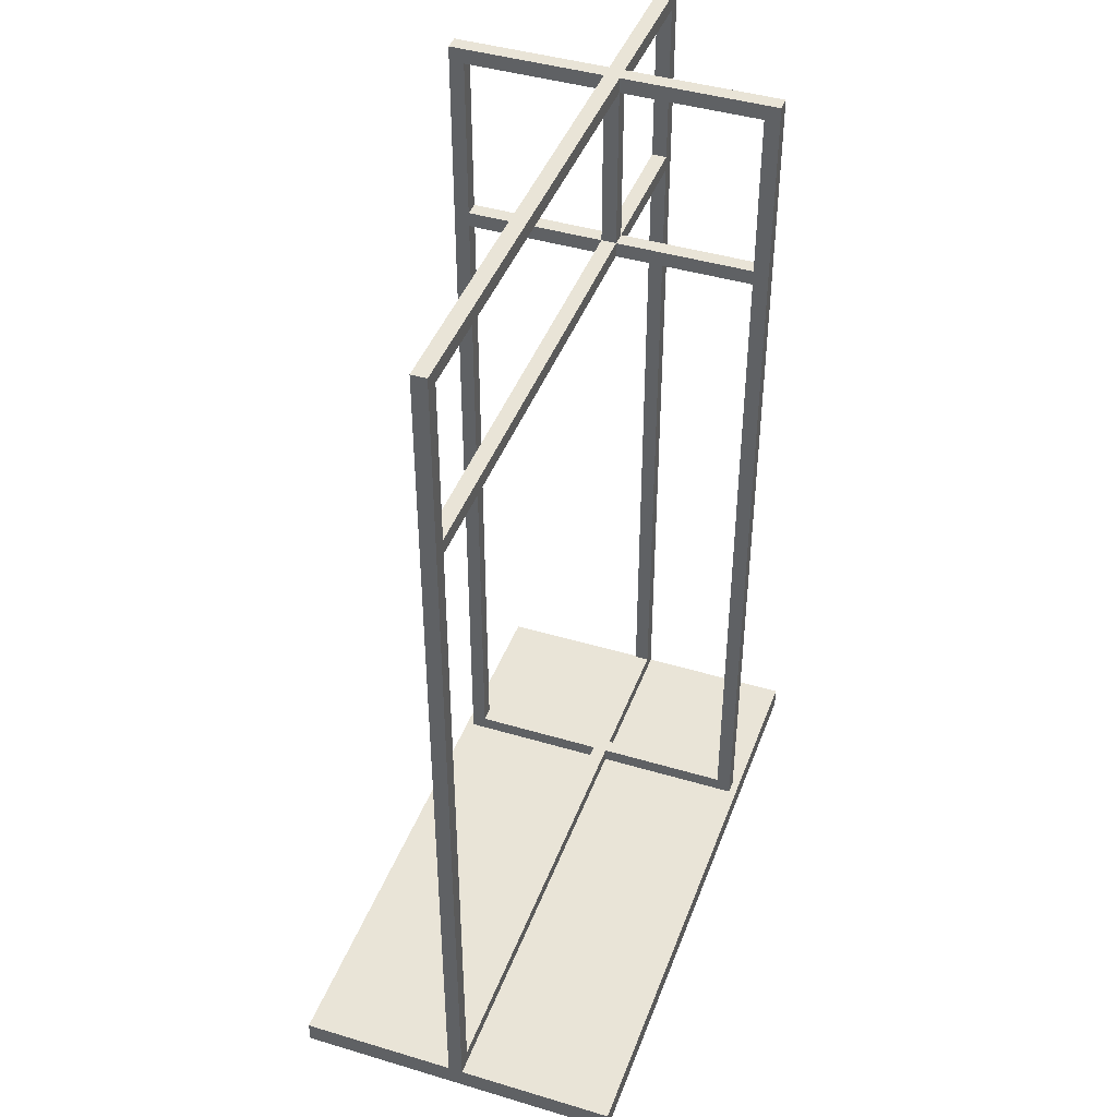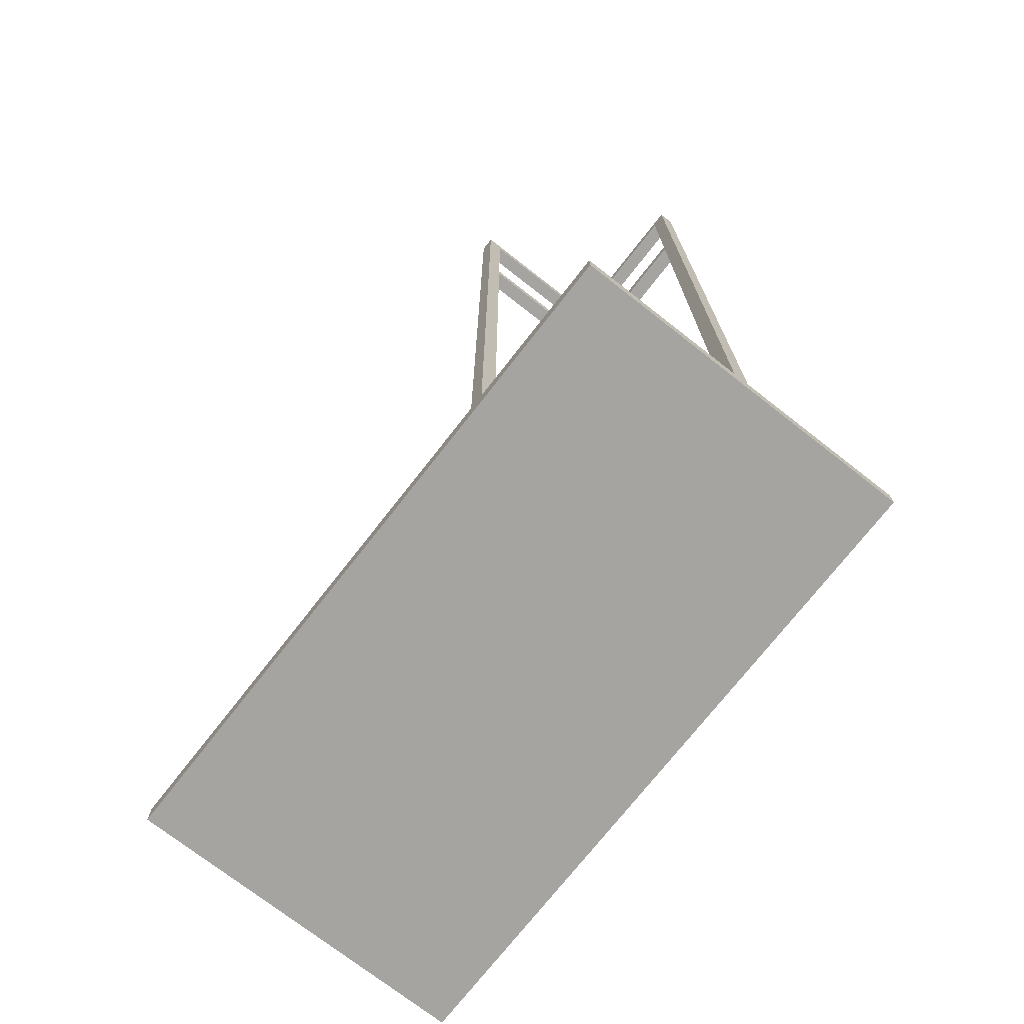
<metadata>
{"format":"obj","ext":"obj","renderer":"f3d","projection":"perspective","resolution":1024,"background":"white","views":[{"elev":42.9,"azim":-70.4,"up":"+Y"},{"elev":-73.4,"azim":52.0,"up":"+Y"}]}
</metadata>
<code>
o Cube.003
v 0.6296 0.1106 0.3282
v 0.6296 0.06634 0.3282
v -0.6313 0.1106 0.3282
v -0.6313 0.06634 0.3282
v 0.6296 0.1106 -0.3313
v 0.6296 0.06634 -0.3313
v -0.6313 0.1106 -0.3313
v -0.6313 0.06634 -0.3313
f 1 5 7 3
f 4 3 7 8
f 8 7 5 6
f 6 2 4 8
f 2 1 3 4
f 6 5 1 2
o Cube.004
v -0.6313 0.1105 0.0127
v -0.6313 0.1399 0.0127
v -0.6313 0.1105 -0.01672
v -0.6313 0.1399 -0.01672
v -0.6018 0.1105 0.0127
v -0.6018 0.1399 0.0127
v -0.6018 0.1105 -0.01672
v -0.6018 0.1399 -0.01672
v -0.6313 0.2748 0.0127
v -0.6313 0.2748 -0.01672
v -0.6018 0.2748 -0.01672
v -0.6018 0.2748 0.0127
v -0.6313 0.4248 0.0127
v -0.6313 0.4248 -0.01672
v -0.6018 0.4248 -0.01672
v -0.6018 0.4248 0.0127
v -0.6313 0.5748 0.0127
v -0.6313 0.5748 -0.01672
v -0.6018 0.5748 -0.01672
v -0.6018 0.5748 0.0127
v -0.6313 0.7248 0.0127
v -0.6313 0.7248 -0.01672
v -0.6018 0.7248 -0.01672
v -0.6018 0.7248 0.0127
v -0.6313 0.8748 0.0127
v -0.6313 0.8748 -0.01672
v -0.6018 0.8748 -0.01672
v -0.6018 0.8748 0.0127
v -0.6313 1.025 0.0127
v -0.6313 1.025 -0.01672
v -0.6018 1.025 -0.01672
v -0.6018 1.025 0.0127
v -0.6313 1.175 0.0127
v -0.6313 1.175 -0.01672
v -0.6018 1.175 -0.01672
v -0.6018 1.175 0.0127
v -0.6313 1.325 0.0127
v -0.6313 1.325 -0.01672
v -0.6018 1.325 -0.01672
v -0.6018 1.325 0.0127
v -0.6313 1.475 0.0127
v -0.6313 1.475 -0.01672
v -0.6018 1.475 -0.01672
v -0.6018 1.475 0.0127
v -0.6313 1.535 0.0127
v -0.6313 1.535 -0.01672
v -0.6018 1.535 -0.01672
v -0.6018 1.535 0.0127
v -0.6313 1.565 0.0127
v -0.6313 1.565 -0.01672
v -0.6018 1.565 -0.01672
v -0.6018 1.565 0.0127
v 0.5994 0.1105 0.0127
v 0.5994 0.1399 0.0127
v 0.5994 0.1105 -0.01672
v 0.5994 0.1399 -0.01672
v 0.6288 0.1105 0.0127
v 0.6288 0.1399 0.0127
v 0.6288 0.1105 -0.01672
v 0.6288 0.1399 -0.01672
v 0.5994 0.2748 0.0127
v 0.5994 0.2748 -0.01672
v 0.6288 0.2748 -0.01672
v 0.6288 0.2748 0.0127
v 0.5994 0.4248 0.0127
v 0.5994 0.4248 -0.01672
v 0.6288 0.4248 -0.01672
v 0.6288 0.4248 0.0127
v 0.5994 0.5748 0.0127
v 0.5994 0.5748 -0.01672
v 0.6288 0.5748 -0.01672
v 0.6288 0.5748 0.0127
v 0.5994 0.7248 0.0127
v 0.5994 0.7248 -0.01672
v 0.6288 0.7248 -0.01672
v 0.6288 0.7248 0.0127
v 0.5994 0.8748 0.0127
v 0.5994 0.8748 -0.01672
v 0.6288 0.8748 -0.01672
v 0.6288 0.8748 0.0127
v 0.5994 1.025 0.0127
v 0.5994 1.025 -0.01672
v 0.6288 1.025 -0.01672
v 0.6288 1.025 0.0127
v 0.5994 1.175 0.0127
v 0.5994 1.175 -0.01672
v 0.6288 1.175 -0.01672
v 0.6288 1.175 0.0127
v 0.5994 1.325 0.0127
v 0.5994 1.325 -0.01672
v 0.6288 1.325 -0.01672
v 0.6288 1.325 0.0127
v 0.5994 1.475 0.0127
v 0.5994 1.475 -0.01672
v 0.6288 1.475 -0.01672
v 0.6288 1.475 0.0127
v 0.5994 1.535 0.0127
v 0.5994 1.535 -0.01672
v 0.6288 1.535 -0.01672
v 0.6288 1.535 0.0127
v 0.5994 1.565 0.0127
v 0.5994 1.565 -0.01672
v 0.6288 1.565 -0.01672
v 0.6288 1.565 0.0127
v -0.4518 1.535 -0.01672
v -0.4518 1.535 0.0127
v -0.4518 1.565 -0.01672
v -0.4518 1.565 0.0127
v -0.3018 1.535 -0.01672
v -0.3018 1.535 0.0127
v -0.3018 1.565 -0.01672
v -0.3018 1.565 0.0127
v -0.1518 1.535 -0.01672
v -0.1518 1.535 0.0127
v -0.1518 1.565 -0.01672
v -0.1518 1.565 0.0127
v -0.001843 1.535 -0.01672
v -0.001843 1.535 0.0127
v -0.001843 1.565 -0.01672
v -0.001843 1.565 0.0127
v 0.1482 1.535 -0.01672
v 0.1482 1.535 0.0127
v 0.1482 1.565 -0.01672
v 0.1482 1.565 0.0127
v 0.2853 1.535 -0.01672
v 0.2853 1.535 0.0127
v 0.2853 1.565 -0.01672
v 0.2853 1.565 0.0127
v 0.3145 1.535 -0.01672
v 0.3145 1.535 0.0127
v 0.3145 1.565 -0.01672
v 0.3145 1.565 0.0127
v 0.5998 1.535 -0.01672
v 0.5998 1.535 0.0127
v 0.5998 1.565 -0.01672
v 0.5998 1.565 0.0127
v -0.4502 0.1399 -0.01672
v -0.4502 0.1105 -0.01672
v -0.4502 0.1105 0.0127
v -0.4502 0.1399 0.0127
v -0.3002 0.1399 -0.01672
v -0.3002 0.1105 -0.01672
v -0.3002 0.1105 0.0127
v -0.3002 0.1399 0.0127
v -0.1502 0.1399 -0.01672
v -0.1502 0.1105 -0.01672
v -0.1502 0.1105 0.0127
v -0.1502 0.1399 0.0127
v -0.000172 0.1399 -0.01672
v -0.000172 0.1105 -0.01672
v -0.000172 0.1105 0.0127
v -0.000172 0.1399 0.0127
v 0.1498 0.1399 -0.01672
v 0.1498 0.1105 -0.01672
v 0.1498 0.1105 0.0127
v 0.1498 0.1399 0.0127
v 0.285 0.1399 -0.01672
v 0.285 0.1105 -0.01672
v 0.285 0.1105 0.0127
v 0.285 0.1399 0.0127
v 0.3145 0.1399 -0.01672
v 0.3145 0.1105 -0.01672
v 0.3145 0.1105 0.0127
v 0.3145 0.1399 0.0127
v 0.5998 0.1399 -0.01672
v 0.5998 0.1105 -0.01672
v 0.5998 0.1105 0.0127
v 0.5998 0.1399 0.0127
v 0.2851 0.1105 0.3127
v 0.2851 0.1399 0.3127
v 0.2851 0.1105 0.2833
v 0.2851 0.1399 0.2833
v 0.3145 0.1105 0.3127
v 0.3145 0.1399 0.3127
v 0.3145 0.1105 0.2833
v 0.3145 0.1399 0.2833
v 0.2851 0.2748 0.3127
v 0.2851 0.2748 0.2833
v 0.3145 0.2748 0.2833
v 0.3145 0.2748 0.3127
v 0.2851 0.4248 0.3127
v 0.2851 0.4248 0.2833
v 0.3145 0.4248 0.2833
v 0.3145 0.4248 0.3127
v 0.2851 0.5748 0.3127
v 0.2851 0.5748 0.2833
v 0.3145 0.5748 0.2833
v 0.3145 0.5748 0.3127
v 0.2851 0.7248 0.3127
v 0.2851 0.7248 0.2833
v 0.3145 0.7248 0.2833
v 0.3145 0.7248 0.3127
v 0.2851 0.8748 0.3127
v 0.2851 0.8748 0.2833
v 0.3145 0.8748 0.2833
v 0.3145 0.8748 0.3127
v 0.2851 1.025 0.3127
v 0.2851 1.025 0.2833
v 0.3145 1.025 0.2833
v 0.3145 1.025 0.3127
v 0.2851 1.175 0.3127
v 0.2851 1.175 0.2833
v 0.3145 1.175 0.2833
v 0.3145 1.175 0.3127
v 0.2851 1.325 0.3127
v 0.2851 1.325 0.2833
v 0.3145 1.325 0.2833
v 0.3145 1.325 0.3127
v 0.2851 1.475 0.3127
v 0.2851 1.475 0.2833
v 0.3145 1.475 0.2833
v 0.3145 1.475 0.3127
v 0.2851 1.535 0.3127
v 0.2851 1.535 0.2833
v 0.3145 1.535 0.2833
v 0.3145 1.535 0.3127
v 0.2851 1.565 0.3127
v 0.2851 1.565 0.2833
v 0.3145 1.565 0.2833
v 0.3145 1.565 0.3127
v 0.2851 0.1105 -0.2873
v 0.2851 0.1399 -0.2873
v 0.2851 0.1105 -0.3167
v 0.2851 0.1399 -0.3167
v 0.3145 0.1105 -0.2873
v 0.3145 0.1399 -0.2873
v 0.3145 0.1105 -0.3167
v 0.3145 0.1399 -0.3167
v 0.2851 0.2748 -0.2873
v 0.2851 0.2748 -0.3167
v 0.3145 0.2748 -0.3167
v 0.3145 0.2748 -0.2873
v 0.2851 0.4248 -0.2873
v 0.2851 0.4248 -0.3167
v 0.3145 0.4248 -0.3167
v 0.3145 0.4248 -0.2873
v 0.2851 0.5748 -0.2873
v 0.2851 0.5748 -0.3167
v 0.3145 0.5748 -0.3167
v 0.3145 0.5748 -0.2873
v 0.2851 0.7248 -0.2873
v 0.2851 0.7248 -0.3167
v 0.3145 0.7248 -0.3167
v 0.3145 0.7248 -0.2873
v 0.2851 0.8748 -0.2873
v 0.2851 0.8748 -0.3167
v 0.3145 0.8748 -0.3167
v 0.3145 0.8748 -0.2873
v 0.2851 1.025 -0.2873
v 0.2851 1.025 -0.3167
v 0.3145 1.025 -0.3167
v 0.3145 1.025 -0.2873
v 0.2851 1.175 -0.2873
v 0.2851 1.175 -0.3167
v 0.3145 1.175 -0.3167
v 0.3145 1.175 -0.2873
v 0.2851 1.325 -0.2873
v 0.2851 1.325 -0.3167
v 0.3145 1.325 -0.3167
v 0.3145 1.325 -0.2873
v 0.2851 1.475 -0.2873
v 0.2851 1.475 -0.3167
v 0.3145 1.475 -0.3167
v 0.3145 1.475 -0.2873
v 0.2851 1.535 -0.2873
v 0.2851 1.535 -0.3167
v 0.3145 1.535 -0.3167
v 0.3145 1.535 -0.2873
v 0.2851 1.565 -0.2873
v 0.2851 1.565 -0.3167
v 0.3145 1.565 -0.3167
v 0.3145 1.565 -0.2873
v 0.3145 1.535 -0.1556
v 0.2851 1.535 -0.1556
v 0.3145 1.565 -0.1556
v 0.2851 1.565 -0.1556
v 0.3145 1.535 -0.01679
v 0.2851 1.535 -0.01679
v 0.3145 1.565 -0.01679
v 0.2851 1.565 -0.01679
v 0.2851 1.535 0.1486
v 0.3145 1.535 0.1486
v 0.2851 1.565 0.1486
v 0.3145 1.565 0.1486
v 0.2851 1.535 0.0128
v 0.3145 1.535 0.0128
v 0.2851 1.565 0.0128
v 0.3145 1.565 0.0128
v 0.2851 0.1105 -0.1676
v 0.2851 0.1399 -0.1676
v 0.3145 0.1399 -0.1676
v 0.3145 0.1105 -0.1676
v 0.2851 0.1105 -0.01666
v 0.2851 0.1399 -0.01666
v 0.3145 0.1399 -0.01666
v 0.3145 0.1105 -0.01666
v 0.2851 0.1399 0.1552
v 0.2851 0.1105 0.1552
v 0.3145 0.1105 0.1552
v 0.3145 0.1399 0.1552
v 0.2851 0.1399 0.01267
v 0.2851 0.1105 0.01267
v 0.3145 0.1105 0.01267
v 0.3145 0.1399 0.01267
v -0.6313 1.565 0.0127
v -0.6313 1.565 -0.01672
v -0.6018 1.565 -0.01672
v -0.6018 1.565 0.0127
v -0.6313 1.715 0.0127
v -0.6313 1.715 -0.01672
v -0.6018 1.715 -0.01672
v -0.6018 1.715 0.0127
v -0.6313 1.832 0.0127
v -0.6313 1.832 -0.01672
v -0.6018 1.832 -0.01672
v -0.6018 1.832 0.0127
v -0.6313 1.892 0.0127
v -0.6313 1.892 -0.01672
v -0.6018 1.892 -0.01672
v -0.6018 1.892 0.0127
v -0.6313 1.922 0.0127
v -0.6313 1.922 -0.01672
v -0.6018 1.922 -0.01672
v -0.6018 1.922 0.0127
v 0.5994 1.565 0.0127
v 0.5994 1.565 -0.01672
v 0.6288 1.565 -0.01672
v 0.6288 1.565 0.0127
v 0.5994 1.715 0.0127
v 0.5994 1.715 -0.01672
v 0.6288 1.715 -0.01672
v 0.6288 1.715 0.0127
v 0.5994 1.832 0.0127
v 0.5994 1.832 -0.01672
v 0.6288 1.832 -0.01672
v 0.6288 1.832 0.0127
v 0.5994 1.892 0.0127
v 0.5994 1.892 -0.01672
v 0.6288 1.892 -0.01672
v 0.6288 1.892 0.0127
v 0.5994 1.922 0.0127
v 0.5994 1.922 -0.01672
v 0.6288 1.922 -0.01672
v 0.6288 1.922 0.0127
v -0.4518 1.892 -0.01672
v -0.4518 1.892 0.0127
v -0.4518 1.922 -0.01672
v -0.4518 1.922 0.0127
v -0.3018 1.892 -0.01672
v -0.3018 1.892 0.0127
v -0.3018 1.922 -0.01672
v -0.3018 1.922 0.0127
v -0.1518 1.892 -0.01672
v -0.1518 1.892 0.0127
v -0.1518 1.922 -0.01672
v -0.1518 1.922 0.0127
v -0.001843 1.892 -0.01672
v -0.001843 1.892 0.0127
v -0.001843 1.922 -0.01672
v -0.001843 1.922 0.0127
v 0.1482 1.892 -0.01672
v 0.1482 1.892 0.0127
v 0.1482 1.922 -0.01672
v 0.1482 1.922 0.0127
v 0.2853 1.892 -0.01672
v 0.2853 1.892 0.0127
v 0.2853 1.922 -0.01672
v 0.2853 1.922 0.0127
v 0.3145 1.892 -0.01672
v 0.3145 1.892 0.0127
v 0.3145 1.922 -0.01672
v 0.3145 1.922 0.0127
v 0.5998 1.892 -0.01672
v 0.5998 1.892 0.0127
v 0.5998 1.922 -0.01672
v 0.5998 1.922 0.0127
v 0.2851 1.565 0.3127
v 0.2851 1.565 0.2833
v 0.3145 1.565 0.2833
v 0.3145 1.565 0.3127
v 0.2851 1.715 0.3127
v 0.2851 1.715 0.2833
v 0.3145 1.715 0.2833
v 0.3145 1.715 0.3127
v 0.2851 1.832 0.3127
v 0.2851 1.832 0.2833
v 0.3145 1.832 0.2833
v 0.3145 1.832 0.3127
v 0.2851 1.892 0.3127
v 0.2851 1.892 0.2833
v 0.3145 1.892 0.2833
v 0.3145 1.892 0.3127
v 0.2851 1.922 0.3127
v 0.2851 1.922 0.2833
v 0.3145 1.922 0.2833
v 0.3145 1.922 0.3127
v 0.2851 1.565 -0.2873
v 0.2851 1.565 -0.3167
v 0.3145 1.565 -0.3167
v 0.3145 1.565 -0.2873
v 0.2851 1.715 -0.2873
v 0.2851 1.715 -0.3167
v 0.3145 1.715 -0.3167
v 0.3145 1.715 -0.2873
v 0.2851 1.832 -0.2873
v 0.2851 1.832 -0.3167
v 0.3145 1.832 -0.3167
v 0.3145 1.832 -0.2873
v 0.2851 1.892 -0.2873
v 0.2851 1.892 -0.3167
v 0.3145 1.892 -0.3167
v 0.3145 1.892 -0.2873
v 0.2851 1.922 -0.2873
v 0.2851 1.922 -0.3167
v 0.3145 1.922 -0.3167
v 0.3145 1.922 -0.2873
v 0.3145 1.892 -0.1556
v 0.2851 1.892 -0.1556
v 0.3145 1.922 -0.1556
v 0.2851 1.922 -0.1556
v 0.3145 1.892 -0.01679
v 0.2851 1.892 -0.01679
v 0.3145 1.922 -0.01679
v 0.2851 1.922 -0.01679
v 0.2851 1.892 0.1486
v 0.3145 1.892 0.1486
v 0.2851 1.922 0.1486
v 0.3145 1.922 0.1486
v 0.2851 1.892 0.0128
v 0.3145 1.892 0.0128
v 0.2851 1.922 0.0128
v 0.3145 1.922 0.0128
v 0.2853 1.565 -0.01672
v 0.2853 1.565 0.0127
v 0.3145 1.565 -0.01672
v 0.3145 1.565 0.0127
f 9 10 12 11
f 11 12 16 15
f 14 13 147 148
f 13 14 10 9
f 11 15 13 9
f 14 16 19 20
f 20 19 23 24
f 12 10 17 18
f 10 14 20 17
f 16 12 18 19
f 21 24 28 25
f 18 17 21 22
f 17 20 24 21
f 19 18 22 23
f 28 27 31 32
f 23 22 26 27
f 24 23 27 28
f 22 21 25 26
f 30 29 33 34
f 26 25 29 30
f 25 28 32 29
f 27 26 30 31
f 33 36 40 37
f 29 32 36 33
f 31 30 34 35
f 32 31 35 36
f 40 39 43 44
f 35 34 38 39
f 36 35 39 40
f 34 33 37 38
f 41 44 48 45
f 38 37 41 42
f 37 40 44 41
f 39 38 42 43
f 47 46 50 51
f 43 42 46 47
f 44 43 47 48
f 42 41 45 46
f 52 51 55 56
f 48 47 51 52
f 46 45 49 50
f 45 48 52 49
f 53 56 60 57
f 50 49 53 54
f 49 52 56 53
f 51 50 54 55
f 59 58 57 60
f 55 54 58 59
f 60 56 114 116
f 54 53 57 58
f 61 62 64 63
f 63 64 68 67
f 67 68 66 65
f 65 66 62 61
f 63 67 65 61
f 66 68 71 72
f 72 71 75 76
f 64 62 69 70
f 62 66 72 69
f 68 64 70 71
f 73 76 80 77
f 70 69 73 74
f 69 72 76 73
f 71 70 74 75
f 80 79 83 84
f 75 74 78 79
f 76 75 79 80
f 74 73 77 78
f 82 81 85 86
f 78 77 81 82
f 77 80 84 81
f 79 78 82 83
f 85 88 92 89
f 81 84 88 85
f 83 82 86 87
f 84 83 87 88
f 92 91 95 96
f 87 86 90 91
f 88 87 91 92
f 86 85 89 90
f 93 96 100 97
f 90 89 93 94
f 89 92 96 93
f 91 90 94 95
f 99 98 102 103
f 95 94 98 99
f 96 95 99 100
f 94 93 97 98
f 104 103 107 108
f 100 99 103 104
f 98 97 101 102
f 97 100 104 101
f 105 108 112 109
f 102 101 105 106
f 101 104 108 105
f 103 102 106 107
f 111 110 109 112
f 107 106 110 111
f 108 107 111 112
f 106 105 109 110
f 115 116 120 119
f 59 60 116 115
f 55 59 115 113
f 56 55 113 114
f 120 118 122 124
f 116 114 118 120
f 114 113 117 118
f 113 115 119 117
f 121 123 127 125
f 118 117 121 122
f 117 119 123 121
f 119 120 124 123
f 128 126 130 132
f 123 124 128 127
f 124 122 126 128
f 122 121 125 126
f 132 130 134 136
f 126 125 129 130
f 125 127 131 129
f 127 128 132 131
f 133 135 139 137
f 130 129 133 134
f 129 131 135 133
f 131 132 136 135
f 140 138 142 144
f 135 136 140 139
f 136 134 138 140
f 134 133 137 138
f 142 141 143 144
f 138 137 141 142
f 137 139 143 141
f 139 140 144 143
f 145 148 152 149
f 13 15 146 147
f 16 14 148 145
f 15 16 145 146
f 152 151 155 156
f 146 145 149 150
f 148 147 151 152
f 147 146 150 151
f 153 156 160 157
f 151 150 154 155
f 149 152 156 153
f 150 149 153 154
f 157 160 164 161
f 154 153 157 158
f 156 155 159 160
f 155 154 158 159
f 164 163 167 168
f 158 157 161 162
f 160 159 163 164
f 159 158 162 163
f 165 168 172 169
f 163 162 166 167
f 161 164 168 165
f 162 161 165 166
f 170 169 173 174
f 166 165 169 170
f 168 167 171 172
f 167 166 170 171
f 174 173 176 175
f 172 171 175 176
f 171 170 174 175
f 169 172 176 173
f 177 178 180 179
f 184 183 307 308
f 183 184 182 181
f 181 182 178 177
f 179 183 181 177
f 182 184 187 188
f 188 187 191 192
f 180 178 185 186
f 178 182 188 185
f 184 180 186 187
f 189 192 196 193
f 186 185 189 190
f 185 188 192 189
f 187 186 190 191
f 196 195 199 200
f 191 190 194 195
f 192 191 195 196
f 190 189 193 194
f 198 197 201 202
f 194 193 197 198
f 193 196 200 197
f 195 194 198 199
f 201 204 208 205
f 197 200 204 201
f 199 198 202 203
f 200 199 203 204
f 208 207 211 212
f 203 202 206 207
f 204 203 207 208
f 202 201 205 206
f 209 212 216 213
f 206 205 209 210
f 205 208 212 209
f 207 206 210 211
f 215 214 218 219
f 211 210 214 215
f 212 211 215 216
f 210 209 213 214
f 220 219 223 224
f 216 215 219 220
f 214 213 217 218
f 213 216 220 217
f 221 224 228 225
f 218 217 221 222
f 217 220 224 221
f 219 218 222 223
f 227 226 225 228
f 226 227 292 291
f 224 223 227 228
f 222 221 225 226
f 229 230 232 231
f 231 232 236 235
f 235 236 234 233
f 230 229 297 298
f 231 235 233 229
f 234 236 239 240
f 240 239 243 244
f 232 230 237 238
f 230 234 240 237
f 236 232 238 239
f 241 244 248 245
f 238 237 241 242
f 237 240 244 241
f 239 238 242 243
f 248 247 251 252
f 243 242 246 247
f 244 243 247 248
f 242 241 245 246
f 250 249 253 254
f 246 245 249 250
f 245 248 252 249
f 247 246 250 251
f 253 256 260 257
f 249 252 256 253
f 251 250 254 255
f 252 251 255 256
f 260 259 263 264
f 255 254 258 259
f 256 255 259 260
f 254 253 257 258
f 261 264 268 265
f 258 257 261 262
f 257 260 264 261
f 259 258 262 263
f 267 266 270 271
f 263 262 266 267
f 264 263 267 268
f 262 261 265 266
f 272 271 275 276
f 268 267 271 272
f 266 265 269 270
f 265 268 272 269
f 276 280 283 281
f 270 269 273 274
f 269 272 276 273
f 271 270 274 275
f 279 278 277 280
f 275 274 278 279
f 276 275 279 280
f 274 273 277 278
f 284 282 286 288
f 277 273 282 284
f 280 277 284 283
f 273 276 281 282
f 286 285 287 288
f 283 284 288 287
f 281 283 287 285
f 282 281 285 286
f 289 291 295 293
f 222 226 291 289
f 223 222 289 290
f 227 223 290 292
f 294 293 295 296
f 290 289 293 294
f 292 290 294 296
f 291 292 296 295
f 299 298 302 303
f 229 233 300 297
f 234 230 298 299
f 233 234 299 300
f 304 303 302 301
f 300 299 303 304
f 297 300 304 301
f 298 297 301 302
f 305 308 312 309
f 183 179 306 307
f 180 184 308 305
f 179 180 305 306
f 310 309 312 311
f 306 305 309 310
f 308 307 311 312
f 307 306 310 311
f 313 316 320 317
f 319 318 322 323
f 315 314 318 319
f 316 315 319 320
f 314 313 317 318
f 324 323 327 328
f 320 319 323 324
f 318 317 321 322
f 317 320 324 321
f 325 328 332 329
f 322 321 325 326
f 321 324 328 325
f 323 322 326 327
f 331 330 329 332
f 327 326 330 331
f 332 328 354 356
f 326 325 329 330
f 333 336 340 337
f 339 338 342 343
f 335 334 338 339
f 336 335 339 340
f 334 333 337 338
f 344 343 347 348
f 340 339 343 344
f 338 337 341 342
f 337 340 344 341
f 345 348 352 349
f 342 341 345 346
f 341 344 348 345
f 343 342 346 347
f 351 350 349 352
f 347 346 350 351
f 348 347 351 352
f 346 345 349 350
f 355 356 360 359
f 331 332 356 355
f 327 331 355 353
f 328 327 353 354
f 360 358 362 364
f 356 354 358 360
f 354 353 357 358
f 353 355 359 357
f 361 363 367 365
f 358 357 361 362
f 357 359 363 361
f 359 360 364 363
f 368 366 370 372
f 363 364 368 367
f 364 362 366 368
f 362 361 365 366
f 372 370 374 376
f 366 365 369 370
f 365 367 371 369
f 367 368 372 371
f 373 375 379 377
f 370 369 373 374
f 369 371 375 373
f 371 372 376 375
f 380 378 382 384
f 375 376 380 379
f 376 374 378 380
f 377 378 444 443
f 382 381 383 384
f 378 377 381 382
f 377 379 383 381
f 379 380 384 383
f 385 388 392 389
f 391 390 394 395
f 387 386 390 391
f 388 387 391 392
f 386 385 389 390
f 396 395 399 400
f 392 391 395 396
f 390 389 393 394
f 389 392 396 393
f 397 400 404 401
f 394 393 397 398
f 393 396 400 397
f 395 394 398 399
f 403 402 401 404
f 402 403 436 435
f 400 399 403 404
f 398 397 401 402
f 405 408 412 409
f 411 410 414 415
f 407 406 410 411
f 408 407 411 412
f 406 405 409 410
f 416 415 419 420
f 412 411 415 416
f 410 409 413 414
f 409 412 416 413
f 420 424 427 425
f 414 413 417 418
f 413 416 420 417
f 415 414 418 419
f 423 422 421 424
f 419 418 422 423
f 420 419 423 424
f 418 417 421 422
f 428 426 430 432
f 421 417 426 428
f 424 421 428 427
f 417 420 425 426
f 430 429 431 432
f 427 428 432 431
f 425 427 431 429
f 426 425 429 430
f 433 435 439 437
f 398 402 435 433
f 399 398 433 434
f 403 399 434 436
f 438 437 439 440
f 434 433 437 438
f 436 434 438 440
f 435 436 440 439
f 442 441 443 444
f 378 374 442 444
f 373 377 443 441
f 374 373 441 442

</code>
